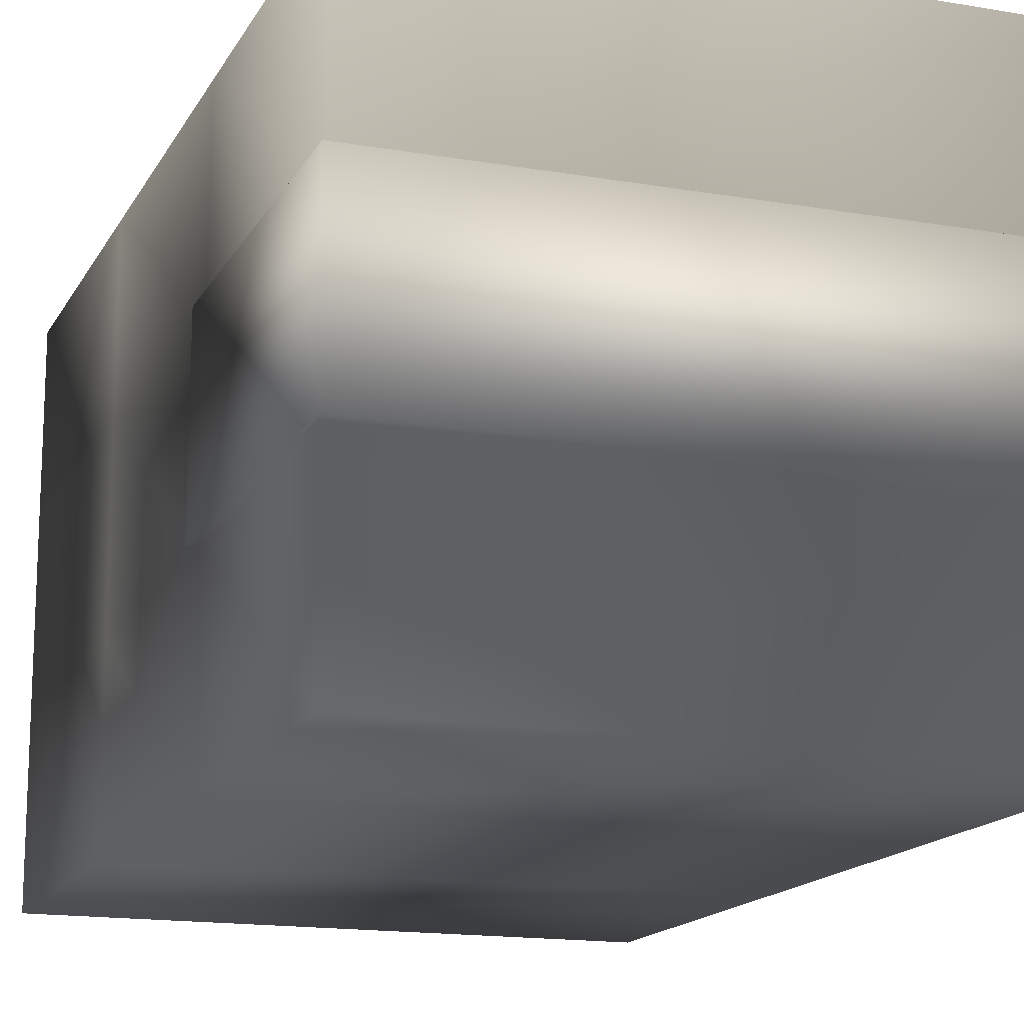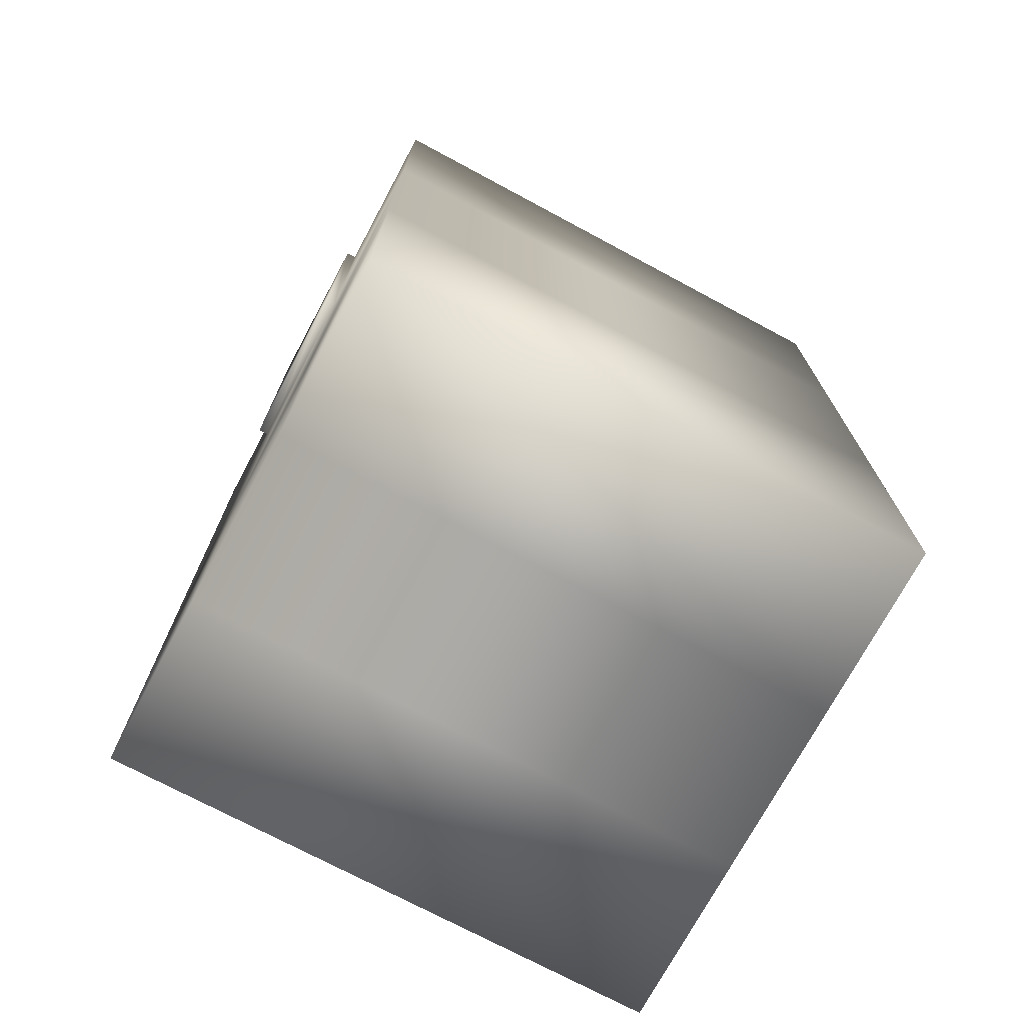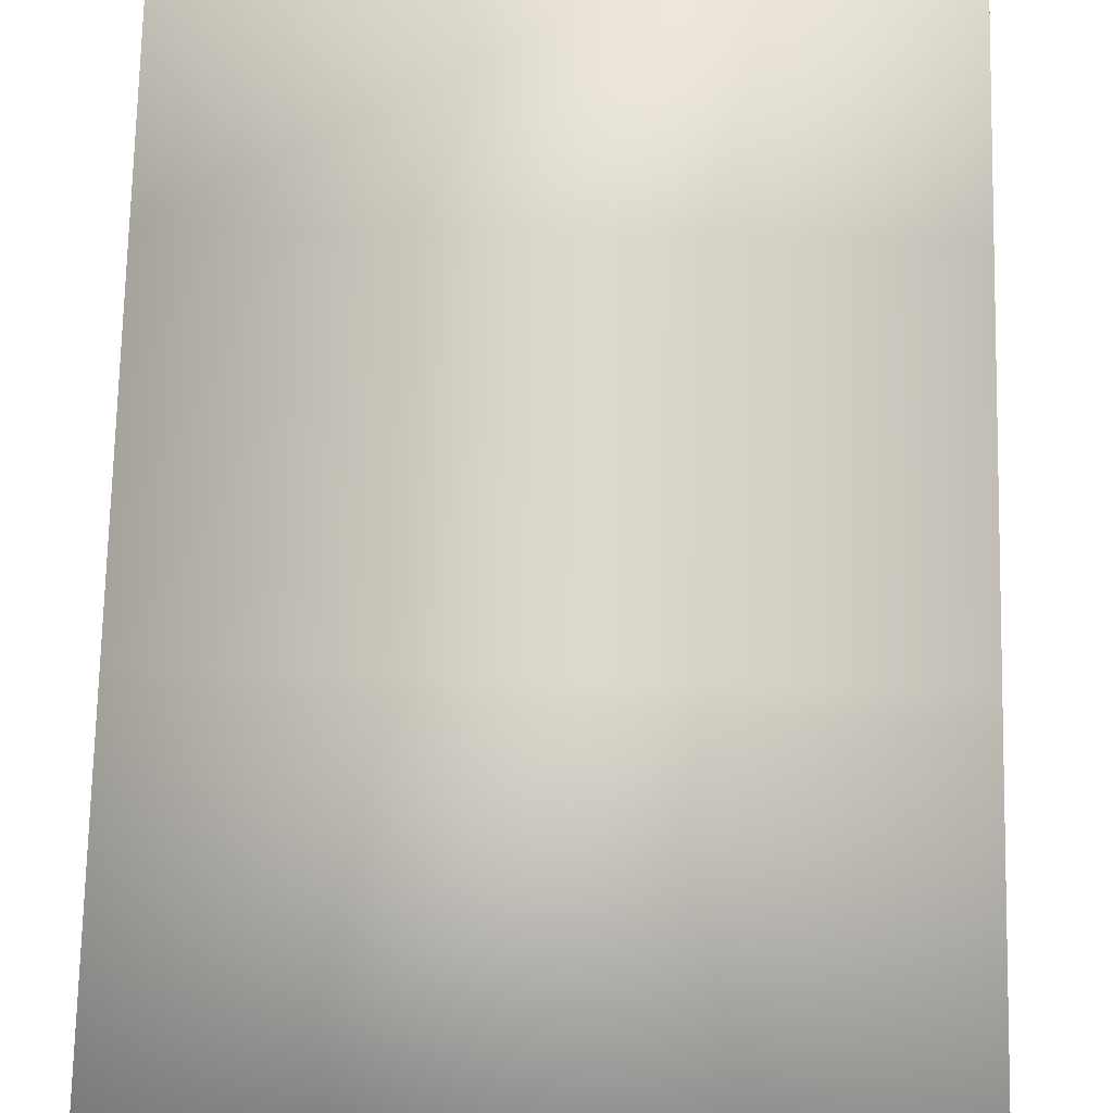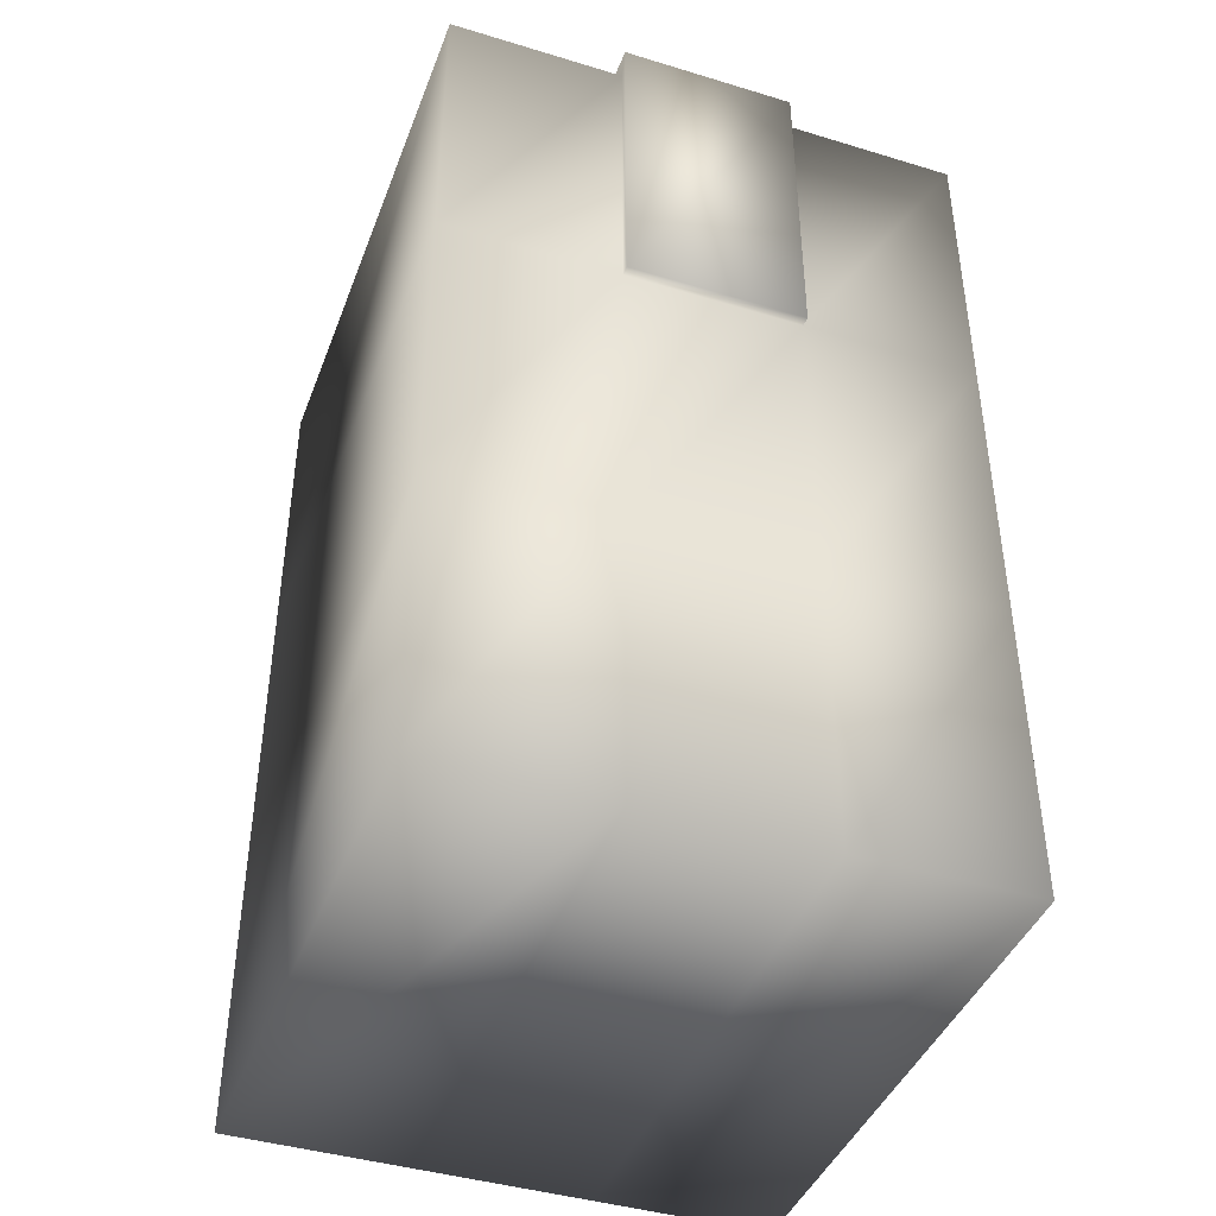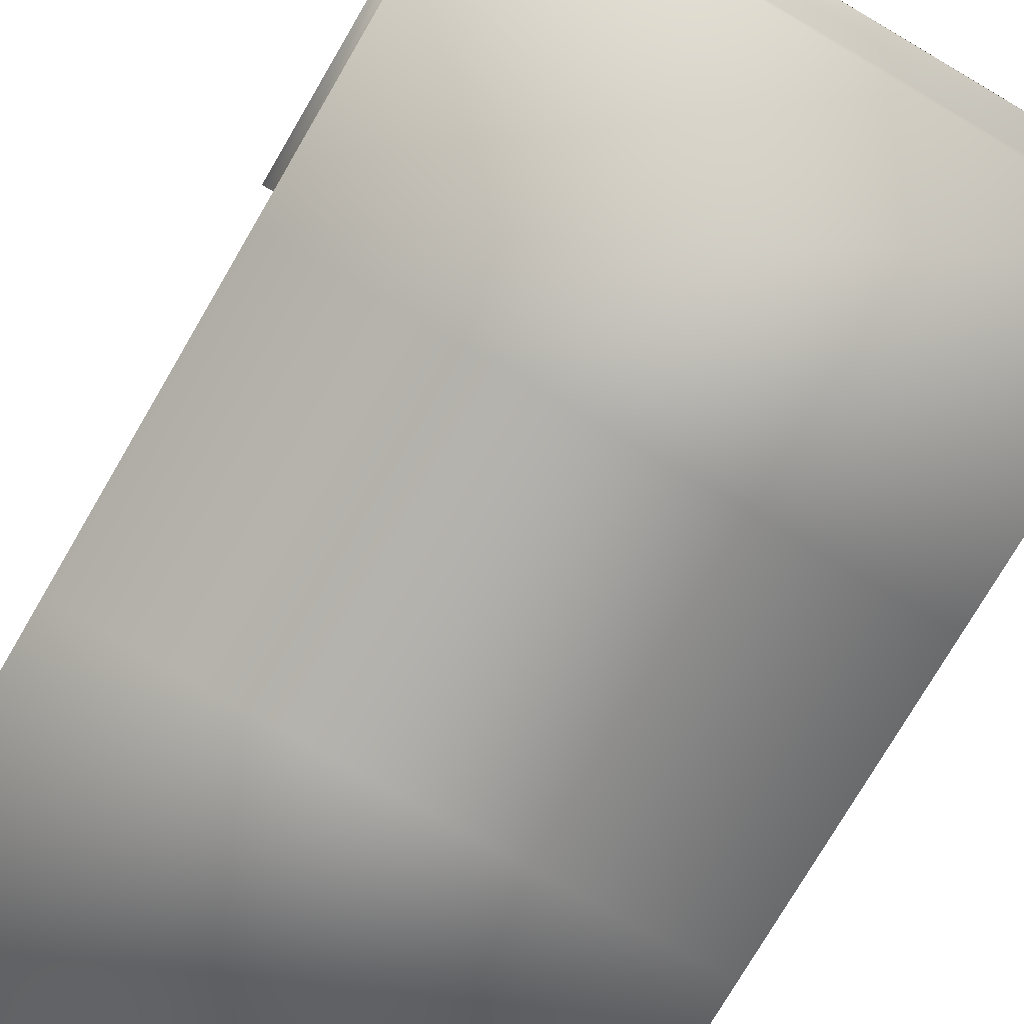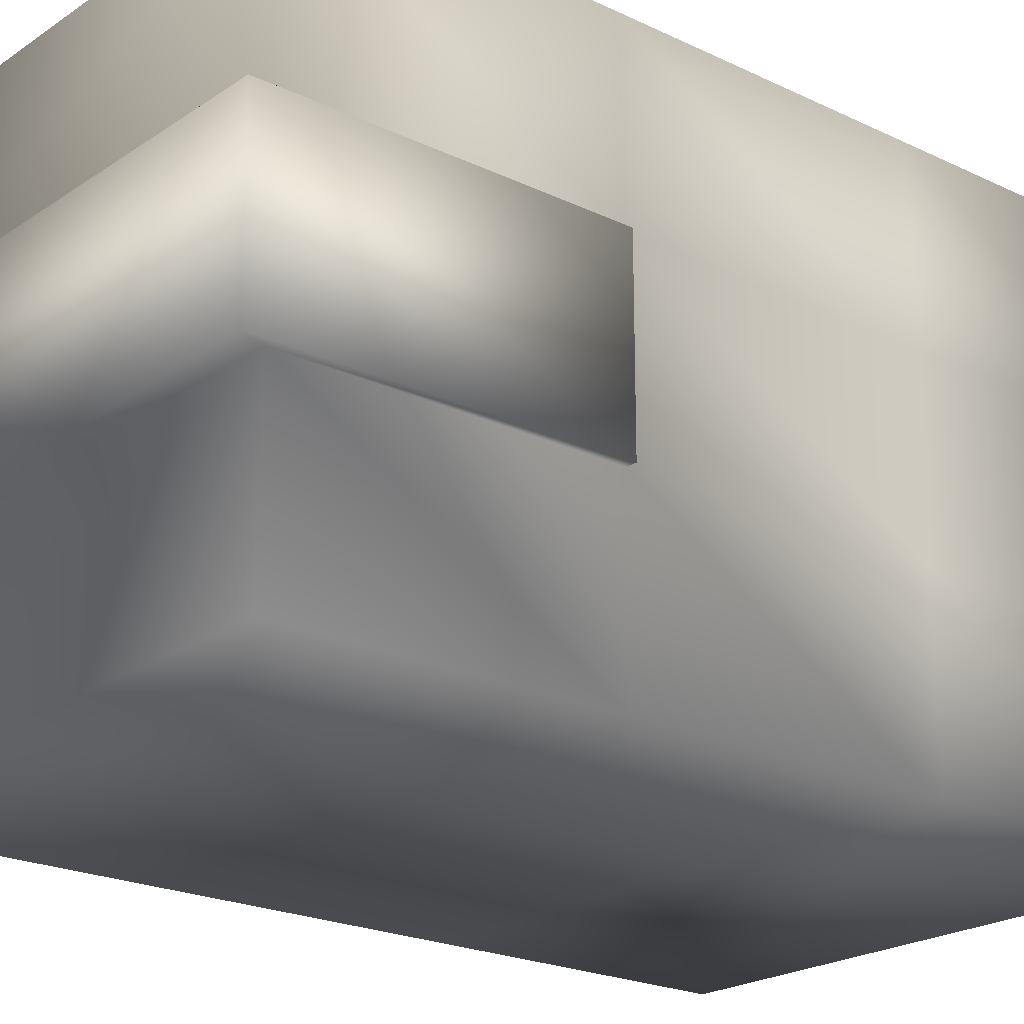
<metadata>
{"format":"obj","ext":"obj","renderer":"f3d","projection":"perspective","resolution":1024,"background":"white","views":[{"elev":-15.6,"azim":160.1,"up":"+Z"},{"elev":-73.3,"azim":151.8,"up":"+Y"},{"elev":72.5,"azim":1.3,"up":"+Z"},{"elev":-42.2,"azim":-110.0,"up":"+Y"},{"elev":-76.7,"azim":149.6,"up":"+Z"},{"elev":-21.7,"azim":-130.2,"up":"+Z"}]}
</metadata>
<code>
g small_package
v -31.77 0 29.84
v -31.77 0 9.945
v 31.77 0 9.945
v 31.77 0 29.84
v -31.77 0 -9.945
v 31.77 0 -9.945
v -31.77 0 -29.84
v 31.77 0 -29.84
v -31.77 101.6 29.84
v 31.77 101.6 29.84
v 31.77 101.6 9.945
v -31.77 101.6 9.945
v -32.92 104.5 9.945
v 32.92 104.5 9.945
v 32.92 104.5 -9.945
v -32.92 104.5 -9.945
v -31.77 101.6 -9.945
v 31.77 101.6 -9.945
v 31.77 101.6 -29.84
v -31.77 101.6 -29.84
v 31.77 33.87 29.84
v -31.77 33.87 29.84
v 31.77 67.73 29.84
v -31.77 67.73 29.84
v 31.77 33.87 9.945
v 31.77 33.87 -9.945
v 31.77 33.87 -29.84
v 31.77 67.73 9.945
v 31.77 67.73 -9.945
v 31.77 67.73 -29.84
v 32.92 67.73 9.945
v 32.92 67.73 -9.945
v -31.77 33.87 -29.84
v -31.77 67.73 -29.84
v -31.77 33.87 -9.945
v -31.77 33.87 9.945
v -31.77 67.73 -9.945
v -31.77 67.73 9.945
v -32.92 67.73 -9.945
v -32.92 67.73 9.945
f 1 2 3 4
f 2 5 6 3
f 5 7 8 6
f 9 10 11 12
f 13 14 15 16
f 17 18 19 20
f 1 4 21 22
f 22 21 23 24
f 24 23 10 9
f 4 3 25 21
f 3 6 26 25
f 6 8 27 26
f 21 25 28 23
f 25 26 29 28
f 26 27 30 29
f 23 28 11 10
f 31 32 15 14
f 29 30 19 18
f 8 7 33 27
f 27 33 34 30
f 30 34 20 19
f 7 5 35 33
f 5 2 36 35
f 2 1 22 36
f 33 35 37 34
f 35 36 38 37
f 36 22 24 38
f 34 37 17 20
f 39 40 13 16
f 38 24 9 12
f 12 11 14 13
f 11 28 31 14
f 28 29 32 31
f 29 18 15 32
f 18 17 16 15
f 17 37 39 16
f 37 38 40 39
f 38 12 13 40

</code>
